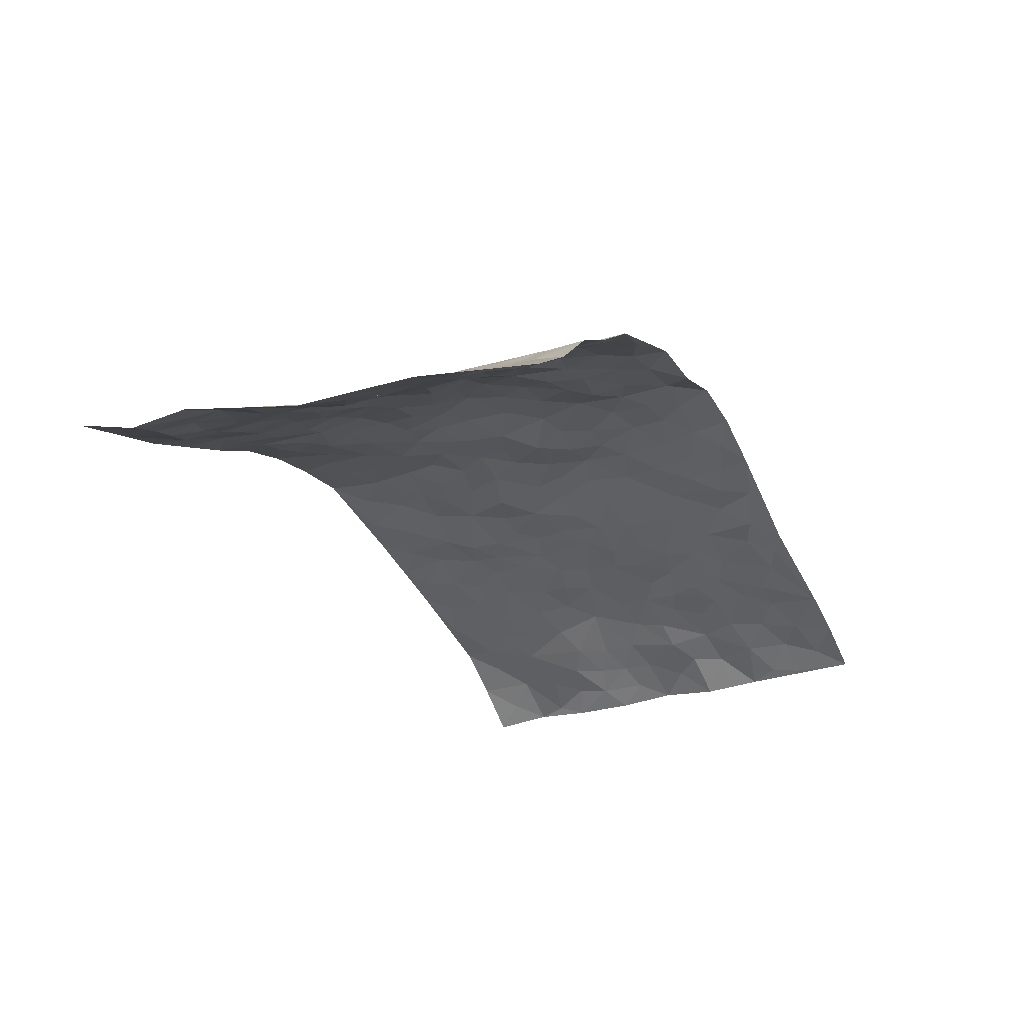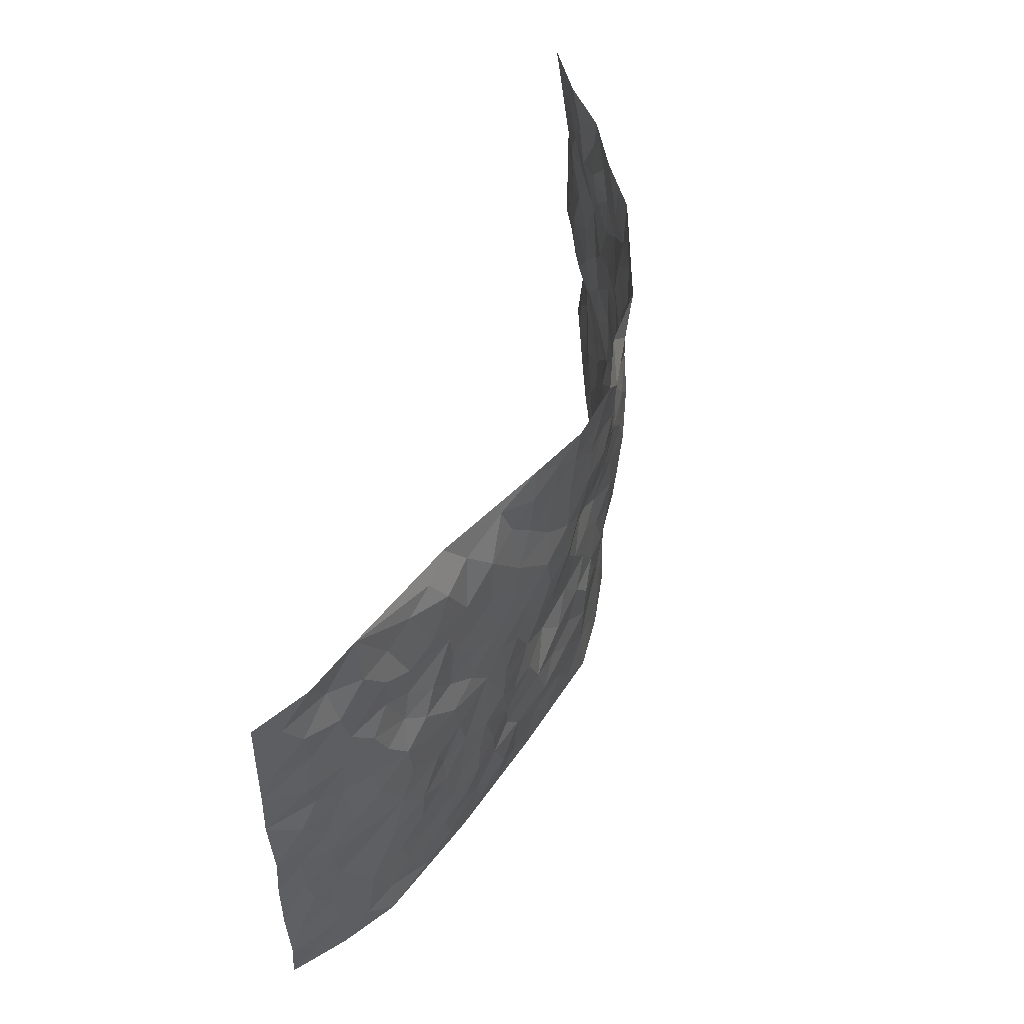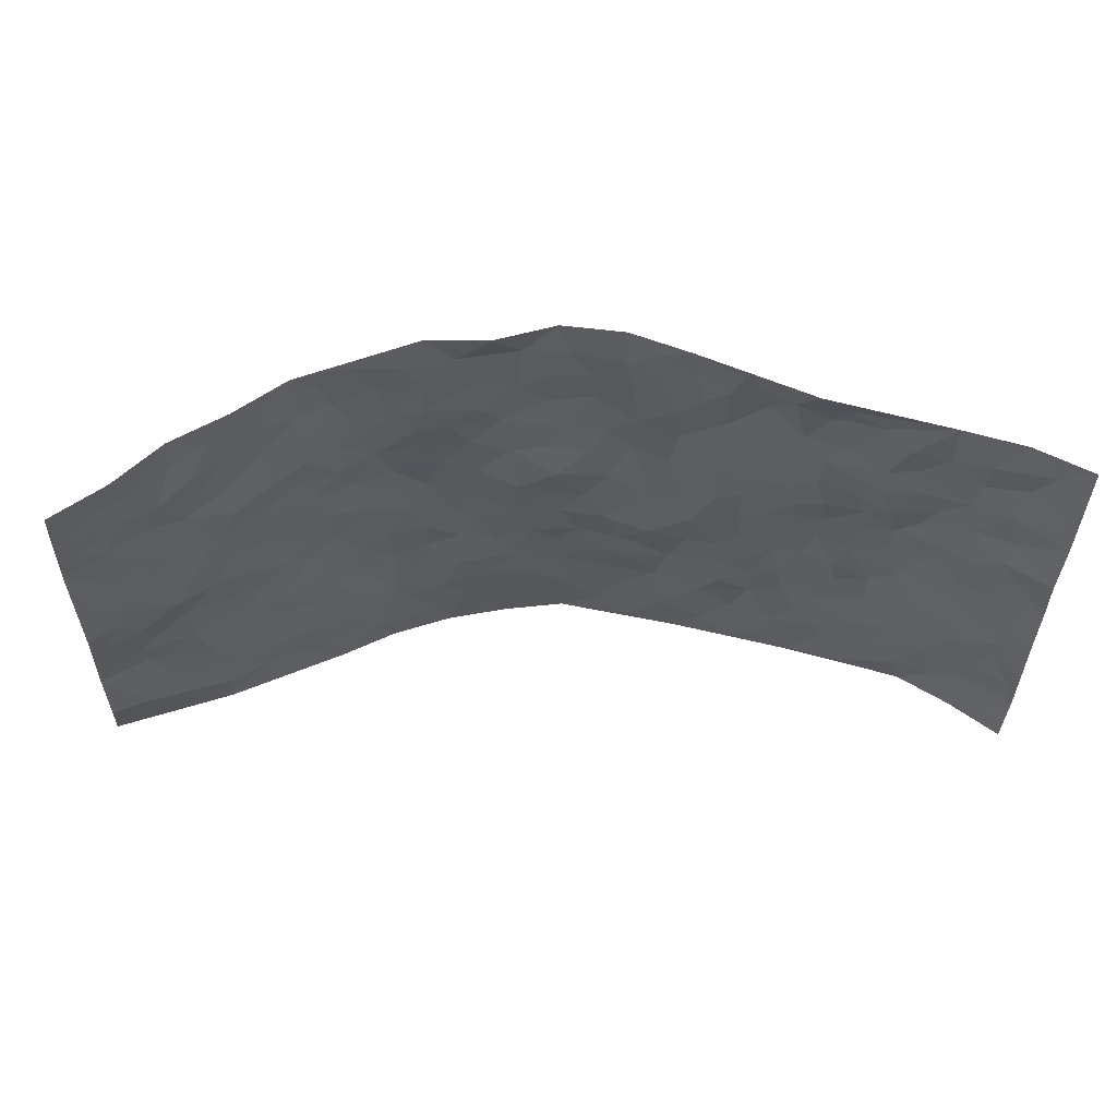
<metadata>
{"format":"obj","ext":"obj","renderer":"f3d","projection":"perspective","resolution":1024,"background":"white","views":[{"elev":-26.0,"azim":116.5,"up":"+Z"},{"elev":53.4,"azim":-70.9,"up":"+Y"},{"elev":59.6,"azim":179.1,"up":"+Y"}]}
</metadata>
<code>
v -0.9272 0.007989 -0.2105
v -0.9276 1.005 -0.1922
v 0.9519 0.009869 -0.1632
v 0.8947 0.9983 -0.2516
v -0.7714 0.3969 -0.1019
v -0.9297 0.5077 -0.1957
v -0.8247 0.3625 -0.1355
v -0.001375 -0.000363 0.1282
v -0.929 0.2558 -0.2058
v -0.8798 0.3437 -0.1727
v -0.723 0.005077 -0.06663
v -0.9357 0.1305 -0.1963
v -0.6957 0.2969 -0.05925
v -0.828 0.005335 -0.1335
v -0.808 0.2926 -0.1317
v -0.4837 0.001366 0.008982
v -0.9159 0.1934 -0.1867
v -0.2925 0.1666 0.06801
v -0.7516 0.3261 -0.09766
v -0.8357 0.125 -0.1316
v -0.885 0.06869 -0.1703
v -0.7776 0.06873 -0.09679
v -0.6597 0.1295 -0.04882
v -0.7089 0.07805 -0.07001
v -0.8417 0.212 -0.144
v -0.8722 0.2755 -0.1633
v -0.749 0.181 -0.08953
v -0.6782 0.2127 -0.05416
v -0.8287 0.494 -0.1369
v -0.9261 0.3829 -0.2061
v -0.7003 1.002 -0.09415
v -0.5315 0.2229 0.007346
v 0.261 0.154 0.08672
v -0.9274 0.756 -0.1993
v -0.3665 0.3931 0.06196
v -0.753 0.7581 -0.0983
v -0.7677 0.8358 -0.1075
v -0.5742 0.4447 -0.003778
v -0.587 0.6091 -0.01816
v -0.4617 0.9968 -0.01876
v -0.9057 0.6939 -0.1897
v -0.6481 0.5669 -0.03467
v -0.3805 0.7538 0.04381
v -0.5052 0.2807 0.01654
v -0.4585 0.225 0.03694
v -0.4914 0.1619 0.02078
v -0.4374 0.6368 0.02367
v -0.3616 0.5594 0.05583
v 0.1721 0.4703 0.1201
v -0.3312 0.2208 0.0555
v -0.2102 0.608 0.1079
v -0.3682 0.629 0.05115
v -0.3004 0.05703 0.06132
v -0.6054 0.7131 -0.04385
v -0.3936 0.194 0.04951
v -0.8318 0.6245 -0.1448
v -0.03536 0.3462 0.1145
v 0.0607 0.3373 0.1172
v 0.3043 0.4488 0.1004
v -0.09299 0.5496 0.1109
v -0.1644 0.5531 0.11
v 0.09678 0.6262 0.1237
v -0.6257 0.3498 -0.01947
v -0.7255 0.5788 -0.07911
v -0.903 0.8164 -0.1829
v -0.5528 0.13 -0.005009
v -0.3639 0.01161 0.04185
v -0.7696 0.4712 -0.09867
v -0.6065 0.1743 -0.02751
v -0.6044 0.0197 -0.02994
v -0.2437 0.001182 0.07273
v -0.606 0.08962 -0.02718
v -0.5406 0.05351 -0.001996
v -0.4266 0.03692 0.02773
v -0.4464 0.1037 0.0261
v -0.8529 0.6925 -0.1485
v -0.9204 0.8805 -0.1916
v -0.7183 0.5141 -0.06728
v 0.003767 0.9948 0.1515
v -0.7728 0.6812 -0.1072
v -0.5559 0.3172 -0.0005587
v -0.5068 0.4627 0.01661
v 0.00997 0.5704 0.1016
v -0.04562 0.4815 0.1103
v 0.007558 0.4181 0.1136
v -0.1251 0.127 0.1081
v -0.5543 0.6725 -0.0138
v -0.8725 0.5695 -0.1629
v -0.7091 0.6962 -0.07287
v -0.4472 0.2973 0.03788
v -0.6227 0.2705 -0.02475
v -0.4864 0.689 0.002178
v -0.1708 0.4825 0.09926
v -0.2593 0.4342 0.07631
v -0.6273 0.6521 -0.04563
v -0.01048 0.1145 0.1218
v -0.4096 0.5105 0.04125
v -0.3414 0.2878 0.05949
v -0.239 0.5014 0.09044
v -0.1763 0.3804 0.08196
v -0.9208 0.6321 -0.2086
v -0.6862 0.6274 -0.05793
v -0.7799 0.5852 -0.116
v -0.3619 0.1091 0.05821
v -0.5135 0.5349 0.01115
v -0.6714 0.4101 -0.04223
v -0.1283 0.3229 0.1031
v -0.1487 0.2483 0.09869
v -0.5049 0.6125 0.0003763
v 0.1132 0.7249 0.131
v -0.0022 0.2127 0.1236
v -0.07079 0.2712 0.1092
v 0.006743 0.2865 0.1243
v -0.4284 0.3644 0.04517
v -0.198 0.183 0.09867
v -0.643 0.4917 -0.02989
v -0.5488 0.3834 -0.002891
v -0.4881 0.393 0.02243
v -0.3039 0.5229 0.07036
v -0.2573 0.3491 0.08137
v -0.3527 0.4666 0.06224
v -0.2258 0.2707 0.09083
v -0.08661 0.4098 0.1016
v -0.5841 0.5343 -0.01202
v -0.09162 0.197 0.1115
v -0.2116 0.09326 0.07872
v -0.3977 0.2579 0.05045
v -0.8837 0.4443 -0.1714
v -0.8333 0.4259 -0.1375
v 0.09724 0.4203 0.1133
v 0.2113 0.2347 0.09907
v 0.08821 0.515 0.1085
v 0.02409 0.4865 0.1108
v 0.1714 0.3893 0.1182
v 0.7458 0.4959 -0.137
v 0.2271 0.4296 0.1186
v 0.2718 0.3099 0.1036
v 0.1671 0.5639 0.1199
v 0.1261 0.9933 0.1203
v -0.2897 0.6184 0.08057
v 0.4274 0.8774 0.06503
v 0.4879 0.9964 0.03615
v -0.2113 0.7791 0.1007
v -0.05572 0.8606 0.1364
v -0.3206 0.3479 0.06862
v -0.4503 0.5665 0.02431
v -0.07536 0.0512 0.115
v -0.1575 0.02106 0.0919
v 0.1234 -0.003106 0.1181
v 0.01683 0.8562 0.1389
v -0.01373 0.6962 0.1296
v 0.4185 0.1945 0.04209
v 0.3464 0.2867 0.08609
v 0.581 0.525 -0.01451
v 0.519 0.5456 0.0138
v 0.4485 0.1336 0.02339
v 0.5153 0.2264 0.00658
v 0.4176 0.359 0.06243
v 0.02609 0.6369 0.1233
v -0.05699 0.6256 0.116
v -0.1456 0.7269 0.1213
v -0.0848 0.6904 0.1258
v -0.05852 0.7872 0.1379
v -0.1357 0.6297 0.1237
v 0.02432 0.7703 0.1416
v 0.2526 0.9943 0.1213
v -0.01553 0.9233 0.1421
v -0.2626 0.8449 0.08081
v -0.1948 0.8781 0.1027
v -0.3111 0.7807 0.07431
v -0.2356 0.9972 0.0842
v -0.2271 0.6941 0.106
v -0.3133 0.6995 0.07337
v -0.138 0.8271 0.1209
v -0.1202 0.9956 0.1333
v 0.2214 0.7426 0.1058
v 0.1798 0.6636 0.1191
v 0.3353 0.5933 0.1006
v 0.27 0.52 0.1169
v 0.2727 0.6633 0.1082
v 0.4246 0.7428 0.05666
v 0.3609 0.6813 0.08492
v 0.2899 0.73 0.09431
v 0.07343 0.9249 0.1463
v 0.08319 0.819 0.1396
v 0.1499 0.8541 0.1267
v 0.2552 0.8695 0.1074
v 0.3261 0.7899 0.09259
v 0.2402 0.5925 0.1163
v -0.8435 0.8727 -0.1427
v -0.6571 0.8204 -0.0618
v -0.8292 0.7802 -0.1444
v -0.8189 1.002 -0.1312
v -0.8784 0.945 -0.1626
v -0.7715 0.9248 -0.1258
v -0.7033 0.8893 -0.08468
v -0.5804 0.932 -0.04132
v -0.6331 0.8887 -0.06561
v -0.6626 0.7497 -0.06495
v -0.5434 0.816 -0.01406
v -0.6003 0.7839 -0.03992
v -0.4938 0.9031 0.0006036
v -0.3825 0.8789 0.04711
v -0.5203 0.9615 -0.02565
v -0.4527 0.8165 0.02015
v -0.4236 0.9356 0.01186
v -0.3309 0.9719 0.04641
v -0.4967 0.7613 0.0004361
v -0.3103 0.9002 0.06046
v -0.2518 0.9293 0.08482
v 0.159 0.7811 0.1147
v 0.258 0.8009 0.1001
v 0.1944 0.9294 0.1259
v 0.3973 0.8092 0.07495
v 0.343 0.8768 0.09488
v 0.3836 0.9795 0.07274
v 0.2941 0.9338 0.1032
v 0.4423 0.9456 0.05475
v 0.3855 0.4918 0.07611
v 0.3337 0.5269 0.09799
v 0.4803 0.6031 0.03139
v 0.4315 0.6634 0.0523
v 0.4129 0.5873 0.07524
v 0.3541 0.1871 0.06919
v 0.4791 0.3329 0.03109
v 0.4594 0.5217 0.0447
v 0.3519 0.3857 0.08352
v -0.1212 0.9118 0.1245
v -0.1783 0.9556 0.1078
v 0.3206 0.1299 0.0723
v 0.5959 0.01363 -0.03932
v 0.2058 0.3296 0.1116
v 0.2767 0.3818 0.1006
v 0.5721 0.2469 -0.01882
v 0.699 0.9981 -0.09671
v 0.9404 0.2553 -0.1823
v 0.4856 0.8104 0.02544
v 0.6856 0.486 -0.09194
v 0.4808 0.7453 0.02335
v 0.9166 0.5005 -0.2237
v 0.6519 0.2939 -0.05394
v 0.5063 0.4665 0.02415
v 0.7475 0.3121 -0.1101
v 0.552 0.4139 -0.003173
v 0.4793 -0.0002655 0.007268
v 0.09207 0.2491 0.1156
v 0.4948 0.07553 0.002546
v 0.1379 0.3154 0.1167
v 0.4184 0.2637 0.05776
v 0.8422 0.2683 -0.1383
v 0.6206 0.4604 -0.04749
v 0.5655 0.08105 -0.02075
v 0.4527 0.4237 0.05395
v 0.5956 0.3706 -0.02261
v 0.2902 0.2292 0.09056
v 0.4739 0.27 0.02687
v 0.2652 0.07503 0.08694
v 0.3664 -0.0006969 0.059
v 0.2473 -0.001611 0.09602
v 0.2025 0.1107 0.1017
v 0.06921 0.166 0.1148
v 0.1469 0.1862 0.108
v 0.5959 0.1471 -0.039
v 0.7423 0.4243 -0.1142
v 0.7216 0.2221 -0.09695
v 0.6326 0.08033 -0.05388
v 0.6495 0.3843 -0.05537
v 0.6948 0.34 -0.07854
v 0.8493 0.3293 -0.1512
v 0.706 0.5662 -0.1104
v 0.6699 0.1456 -0.07298
v 0.7362 0.1508 -0.1043
v 0.8049 0.3701 -0.1346
v 0.8981 0.3523 -0.182
v 0.8365 0.4395 -0.1734
v 0.5705 0.3118 -0.01714
v 0.7886 0.1079 -0.131
v 0.3313 0.06034 0.06637
v 0.4071 0.06673 0.0408
v 0.07141 0.07379 0.1184
v 0.1441 0.06751 0.1134
v 0.9142 0.7507 -0.2246
v 0.705 0.07973 -0.09464
v 0.6384 0.2156 -0.05061
v 0.908 0.4264 -0.2026
v 0.8513 0.5092 -0.1907
v 0.7791 0.2523 -0.1176
v 0.522 0.1473 -0.004576
v 0.7121 0.001837 -0.08731
v 0.5024 0.3919 0.02956
v 0.9079 0.06981 -0.1632
v 0.938 0.1307 -0.1916
v 0.8104 0.1823 -0.1292
v 0.8622 0.1276 -0.1614
v 0.8048 0.01249 -0.1181
v 0.8992 0.1926 -0.1738
v 0.6429 0.5539 -0.05963
v 0.6646 0.6313 -0.07389
v 0.5723 0.6347 -0.01735
v 0.7773 0.6905 -0.1529
v 0.6145 0.7697 -0.03912
v 0.8955 0.6252 -0.2156
v 0.7285 0.6401 -0.1178
v 0.802 0.5951 -0.1701
v 0.7026 0.7429 -0.09541
v 0.7943 0.5303 -0.1656
v 0.8574 0.5744 -0.1992
v 0.8365 0.6594 -0.1854
v 0.6167 0.6909 -0.05176
v 0.5515 0.7225 -0.01312
v 0.5048 0.6738 0.02059
v 0.7969 0.8517 -0.1723
v 0.676 0.8704 -0.09355
v 0.7672 0.7764 -0.1424
v 0.8372 0.7775 -0.193
v 0.7336 0.8428 -0.1332
v 0.902 0.8745 -0.2366
v 0.6661 0.8014 -0.07686
v 0.8878 0.8117 -0.2201
v 0.706 0.9306 -0.1025
v 0.7909 0.9981 -0.1814
v 0.5902 0.9967 -0.0352
v 0.7666 0.9252 -0.1556
v 0.84 0.9278 -0.2035
v 0.6367 0.9335 -0.05832
v 0.5458 0.8995 -0.00207
v 0.4895 0.8789 0.03331
v 0.5397 0.9678 0.001417
v 0.5607 0.8198 -0.004488
v 0.6175 0.8595 -0.0423
f 29 6 128
f 12 21 20
f 26 10 9
f 55 45 46
f 27 19 15
f 26 9 17
f 101 6 88
f 12 1 21
f 7 15 19
f 125 86 96
f 84 123 85
f 129 29 128
f 25 27 15
f 12 20 17
f 73 75 66
f 22 14 11
f 26 17 25
f 9 12 17
f 25 15 26
f 5 129 7
f 52 146 48
f 55 18 50
f 7 19 5
f 20 27 25
f 124 82 105
f 41 76 34
f 20 14 22
f 14 20 21
f 14 21 1
f 24 22 11
f 24 27 22
f 72 66 69
f 69 32 91
f 70 24 11
f 24 23 27
f 17 20 25
f 27 20 22
f 10 15 7
f 10 26 15
f 23 28 27
f 27 13 19
f 28 23 69
f 13 27 28
f 119 121 94
f 10 7 129
f 6 30 128
f 9 10 30
f 36 192 80
f 80 102 89
f 118 81 44
f 64 103 78
f 115 126 86
f 45 32 46
f 91 63 13
f 129 68 29
f 95 87 54
f 95 54 199
f 202 40 204
f 82 97 105
f 29 88 6
f 18 55 104
f 148 126 71
f 38 82 124
f 50 18 122
f 117 82 38
f 5 19 106
f 82 117 118
f 80 64 102
f 127 45 55
f 194 77 190
f 98 35 114
f 39 124 105
f 127 50 98
f 106 19 13
f 66 75 46
f 39 95 42
f 63 117 38
f 95 89 102
f 101 56 76
f 51 140 99
f 18 53 126
f 62 83 132
f 45 127 90
f 112 113 57
f 103 29 68
f 130 85 58
f 109 39 105
f 35 94 121
f 113 246 58
f 151 165 163
f 120 100 94
f 114 127 98
f 192 190 65
f 95 39 87
f 36 191 37
f 67 104 74
f 56 101 88
f 13 63 106
f 192 34 76
f 268 241 243
f 108 115 125
f 93 84 60
f 133 84 85
f 156 288 157
f 101 76 41
f 80 103 64
f 105 97 146
f 99 61 51
f 92 109 47
f 125 96 111
f 158 227 153
f 75 104 55
f 69 66 32
f 81 91 32
f 106 78 68
f 42 64 78
f 77 34 65
f 24 70 72
f 75 73 16
f 16 71 67
f 2 34 77
f 13 28 91
f 103 56 88
f 56 80 76
f 72 69 23
f 11 16 70
f 16 73 70
f 16 67 74
f 115 18 126
f 24 72 23
f 73 72 70
f 16 74 75
f 72 73 66
f 32 45 44
f 84 83 60
f 66 46 32
f 78 106 116
f 117 63 81
f 67 53 104
f 103 68 78
f 69 91 28
f 36 80 89
f 106 38 116
f 106 68 5
f 81 118 117
f 62 132 138
f 32 44 81
f 53 67 71
f 57 58 85
f 123 100 107
f 93 60 61
f 33 230 224
f 8 96 147
f 132 133 130
f 140 48 119
f 93 100 123
f 122 98 50
f 164 60 160
f 53 71 126
f 125 112 108
f 193 194 195
f 75 55 46
f 63 91 81
f 56 103 80
f 196 198 31
f 18 104 53
f 121 48 97
f 38 106 63
f 118 97 82
f 97 35 121
f 51 172 140
f 130 134 49
f 87 39 109
f 288 252 263
f 97 114 35
f 47 43 92
f 57 113 58
f 248 130 58
f 34 101 41
f 114 90 127
f 116 124 42
f 145 94 35
f 118 114 97
f 167 79 175
f 98 145 35
f 85 123 57
f 43 47 52
f 199 36 89
f 42 78 116
f 159 83 62
f 88 29 103
f 74 104 75
f 118 44 90
f 173 140 172
f 42 95 102
f 190 192 37
f 65 190 77
f 89 95 199
f 125 111 112
f 92 87 109
f 18 115 122
f 177 180 176
f 112 57 107
f 109 105 146
f 93 94 100
f 285 286 275
f 96 86 147
f 137 232 131
f 57 123 107
f 87 92 208
f 49 134 136
f 132 130 49
f 161 164 162
f 50 127 55
f 122 108 107
f 122 107 100
f 48 140 52
f 118 90 114
f 99 119 94
f 123 84 93
f 36 37 192
f 48 121 119
f 120 122 100
f 39 42 124
f 38 124 116
f 248 58 246
f 44 45 90
f 98 122 120
f 146 52 47
f 94 93 99
f 168 209 170
f 212 183 188
f 202 197 200
f 42 102 64
f 107 108 112
f 99 93 61
f 8 280 96
f 112 111 113
f 125 115 86
f 115 108 122
f 128 30 10
f 5 68 129
f 10 129 128
f 132 49 138
f 83 84 133
f 130 133 85
f 83 133 132
f 248 134 130
f 156 152 224
f 151 110 165
f 212 186 211
f 153 224 249
f 254 251 244
f 246 261 262
f 225 158 249
f 49 136 179
f 185 184 150
f 214 188 181
f 181 188 182
f 161 163 174
f 143 170 172
f 110 211 185
f 184 79 167
f 174 228 169
f 62 110 159
f 163 150 144
f 210 169 229
f 170 143 168
f 176 211 110
f 98 120 145
f 94 145 120
f 48 146 97
f 109 146 47
f 148 86 126
f 147 86 148
f 71 8 148
f 8 147 148
f 244 276 254
f 232 136 134
f 174 143 161
f 60 83 160
f 163 162 151
f 159 160 83
f 261 281 262
f 259 281 149
f 219 220 59
f 246 113 111
f 33 255 131
f 157 256 152
f 137 255 153
f 230 278 279
f 262 260 33
f 154 155 242
f 131 255 137
f 248 131 232
f 281 280 149
f 259 258 278
f 220 179 59
f 159 151 160
f 162 160 151
f 164 61 60
f 228 174 144
f 144 174 163
f 159 110 151
f 161 172 164
f 186 184 185
f 161 162 163
f 61 164 51
f 160 162 164
f 187 217 213
f 150 163 165
f 205 202 200
f 79 184 139
f 170 43 173
f 174 169 143
f 161 143 172
f 167 144 150
f 176 180 183
f 172 170 173
f 223 226 221
f 185 150 165
f 99 140 119
f 207 206 203
f 172 51 164
f 43 52 173
f 173 52 140
f 167 175 228
f 228 229 169
f 210 168 169
f 177 110 62
f 189 138 179
f 62 138 177
f 136 232 233
f 181 182 222
f 150 184 167
f 178 180 189
f 49 179 138
f 177 138 189
f 180 178 182
f 178 179 220
f 307 308 304
f 222 223 221
f 215 187 188
f 176 183 212
f 187 213 186
f 214 215 188
f 185 211 186
f 237 181 239
f 182 188 183
f 110 185 165
f 216 215 141
f 211 176 212
f 182 183 180
f 176 110 177
f 213 184 186
f 178 189 179
f 177 189 180
f 195 190 37
f 197 198 200
f 195 194 190
f 34 192 65
f 80 192 76
f 37 196 195
f 194 2 77
f 193 2 194
f 196 37 191
f 31 193 195
f 198 196 191
f 31 195 196
f 199 201 191
f 197 204 31
f 198 191 201
f 31 198 197
f 201 199 54
f 36 199 191
f 54 208 201
f 208 43 205
f 208 54 87
f 198 201 200
f 206 205 203
f 43 170 203
f 210 207 209
f 40 202 206
f 31 204 40
f 197 202 204
f 208 205 200
f 43 203 205
f 205 206 202
f 203 209 207
f 171 40 207
f 40 206 207
f 208 200 201
f 43 208 92
f 170 209 203
f 168 143 169
f 207 210 171
f 168 210 209
f 188 187 212
f 212 187 186
f 166 139 213
f 184 213 139
f 237 214 181
f 215 214 141
f 216 141 218
f 213 217 166
f 142 166 216
f 217 216 166
f 187 215 217
f 216 217 215
f 237 141 214
f 142 216 218
f 223 222 182
f 179 136 59
f 223 220 219
f 267 238 251
f 237 327 141
f 223 182 178
f 158 290 253
f 220 223 178
f 59 233 227
f 233 59 136
f 248 246 131
f 153 249 158
f 251 254 267
f 223 219 226
f 111 261 246
f 297 251 238
f 276 256 157
f 167 228 144
f 229 228 175
f 175 171 229
f 229 171 210
f 260 257 33
f 265 271 272
f 266 289 283
f 269 243 250
f 249 224 152
f 266 283 271
f 227 233 137
f 253 227 158
f 325 313 320
f 135 264 275
f 310 329 239
f 270 298 297
f 249 256 225
f 275 273 269
f 311 222 221
f 155 154 299
f 234 276 157
f 310 311 299
f 222 239 181
f 221 226 155
f 266 263 252
f 242 290 244
f 264 273 275
f 273 264 243
f 242 244 154
f 276 290 225
f 288 234 157
f 240 282 302
f 275 286 306
f 225 290 158
f 234 263 284
f 241 254 276
f 233 232 137
f 137 153 227
f 264 135 238
f 244 251 154
f 260 259 257
f 227 253 219
f 33 224 255
f 154 297 299
f 240 302 307
f 297 154 251
f 264 268 243
f 253 226 219
f 271 284 263
f 277 294 293
f 290 242 253
f 241 234 284
f 59 227 219
f 242 155 226
f 252 245 231
f 157 152 156
f 257 230 33
f 152 256 249
f 278 230 257
f 262 33 131
f 224 153 255
f 259 278 257
f 134 248 232
f 230 279 224
f 96 261 111
f 261 96 280
f 280 281 261
f 246 262 131
f 252 247 245
f 268 267 241
f 283 277 272
f 288 247 252
f 275 274 285
f 295 291 294
f 267 268 264
f 263 234 288
f 309 310 299
f 290 276 244
f 283 272 271
f 267 254 241
f 265 243 241
f 236 240 285
f 297 238 270
f 303 305 298
f 241 276 234
f 221 155 299
f 272 277 293
f 250 243 287
f 286 285 240
f 284 271 265
f 271 263 266
f 295 3 291
f 225 256 276
f 241 284 265
f 289 266 231
f 3 292 291
f 321 235 323
f 293 294 296
f 279 278 258
f 245 279 258
f 279 156 224
f 260 281 259
f 280 8 149
f 262 281 260
f 231 266 252
f 267 264 238
f 306 304 270
f 283 289 295
f 243 269 273
f 236 269 250
f 294 292 296
f 274 236 285
f 269 274 275
f 250 287 293
f 245 289 231
f 236 274 269
f 156 279 247
f 242 226 253
f 247 279 245
f 243 265 287
f 288 156 247
f 265 272 293
f 296 292 236
f 293 287 265
f 295 294 277
f 277 283 295
f 236 250 296
f 289 3 295
f 292 294 291
f 293 296 250
f 300 304 308
f 325 320 235
f 329 330 326
f 270 304 303
f 270 303 298
f 309 305 301
f 135 306 270
f 299 297 298
f 298 309 299
f 238 135 270
f 300 314 305
f 303 300 305
f 304 306 307
f 300 303 304
f 282 319 315
f 322 325 235
f 275 306 135
f 307 306 286
f 240 307 286
f 308 307 302
f 302 282 308
f 308 282 315
f 305 309 298
f 310 309 301
f 310 301 329
f 310 239 311
f 222 311 239
f 299 311 221
f 319 312 315
f 312 323 316
f 301 305 318
f 305 314 316
f 300 308 315
f 316 314 312
f 312 314 315
f 315 314 300
f 323 312 324
f 316 313 318
f 282 4 317
f 330 313 325
f 4 321 324
f 235 320 323
f 282 317 319
f 312 319 317
f 326 325 322
f 316 320 313
f 316 318 305
f 142 218 327
f 327 218 141
f 316 323 320
f 324 312 317
f 4 324 317
f 321 323 324
f 318 313 330
f 328 326 322
f 326 327 329
f 329 327 237
f 326 328 327
f 322 142 328
f 327 328 142
f 329 237 239
f 301 318 330
f 326 330 325
f 330 329 301

</code>
